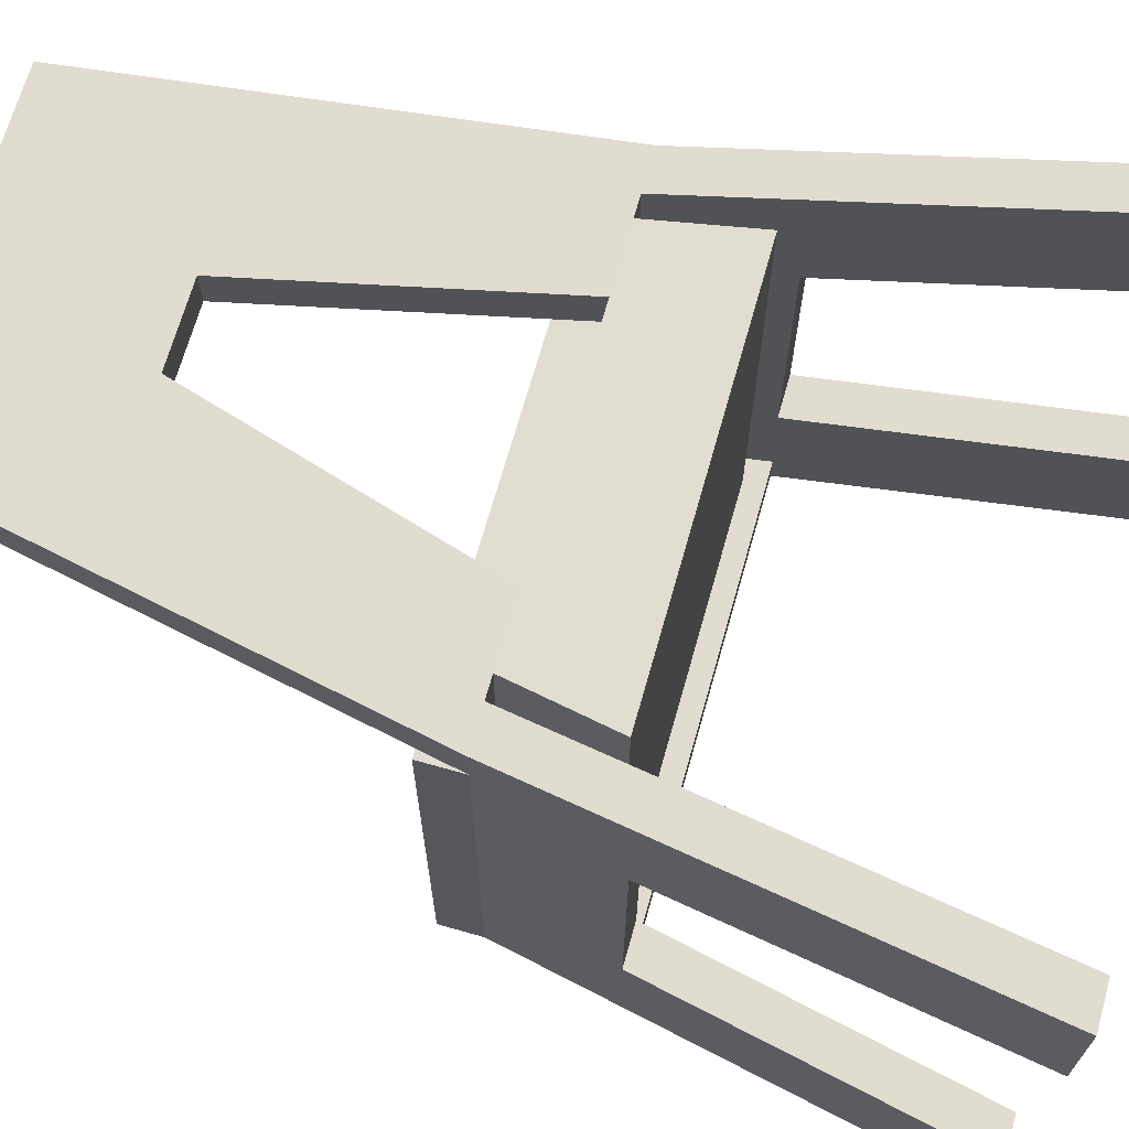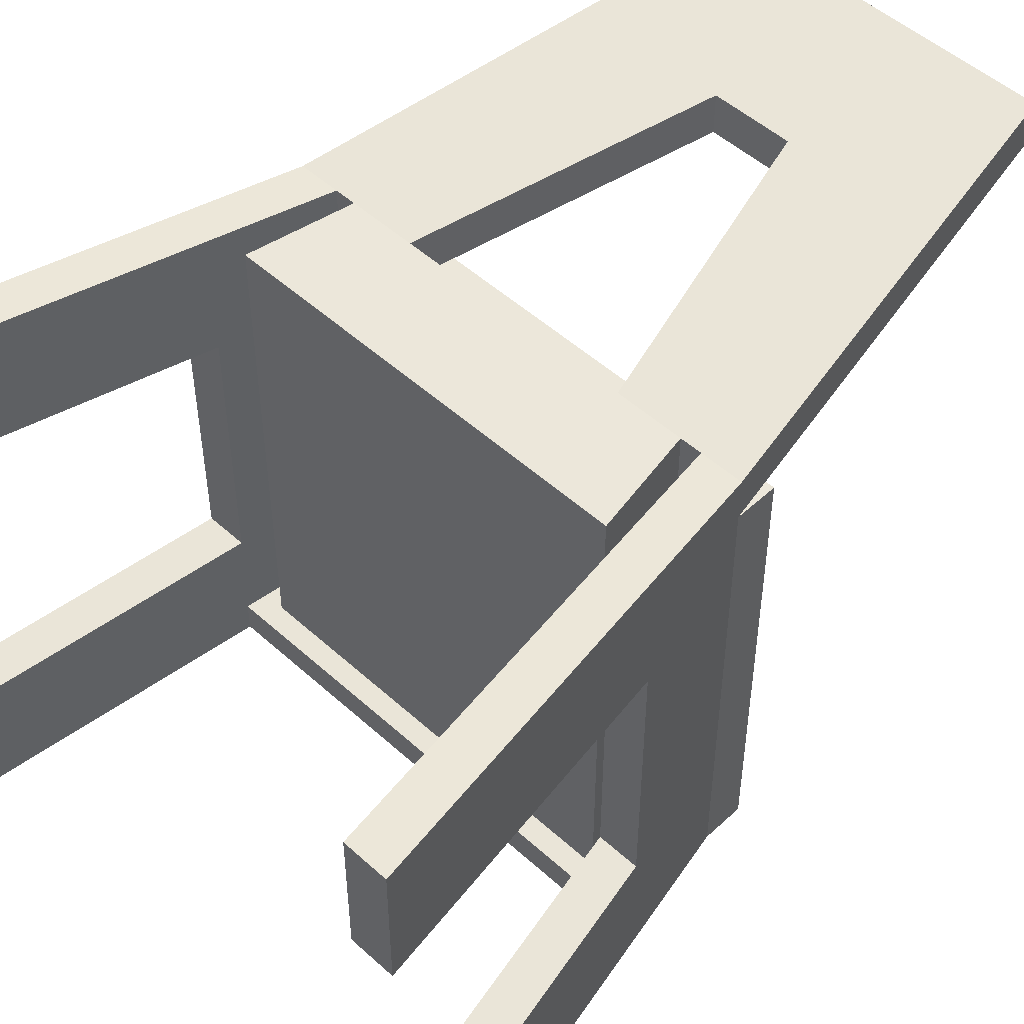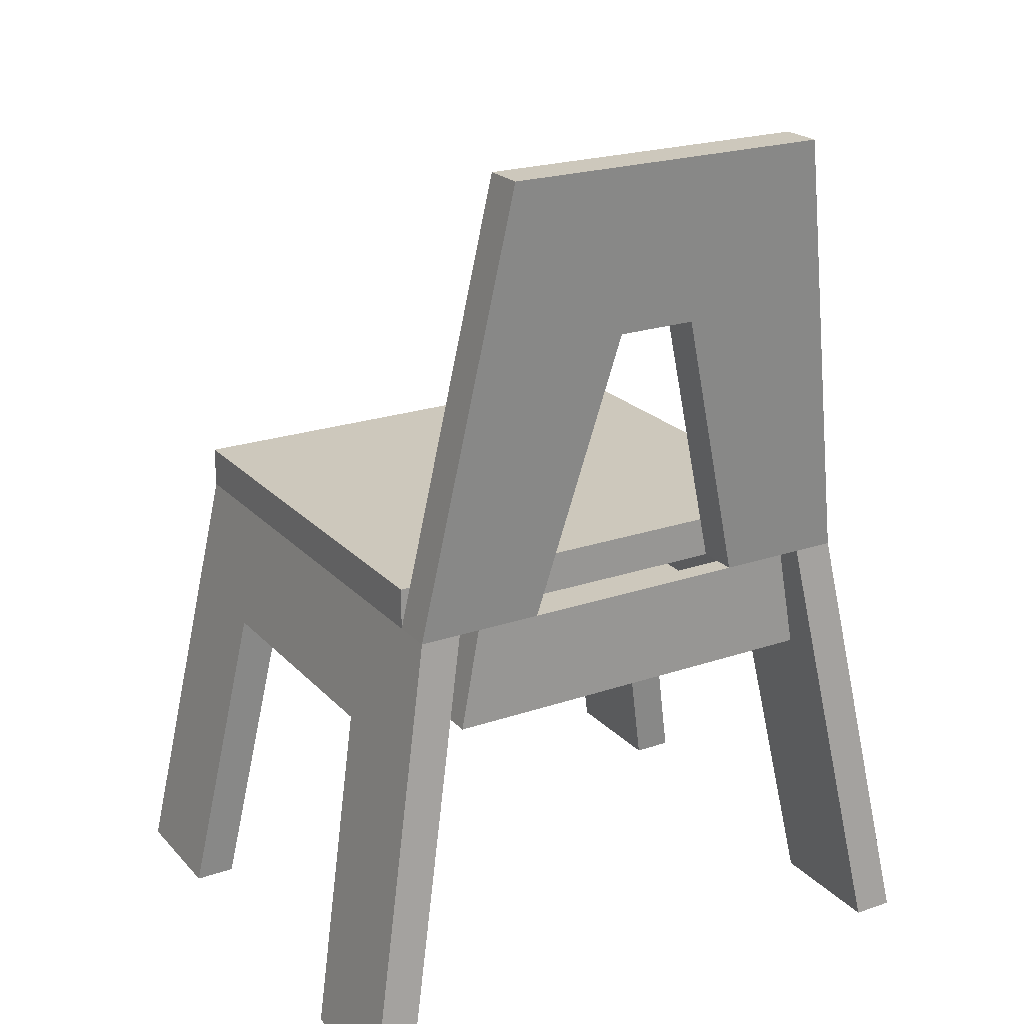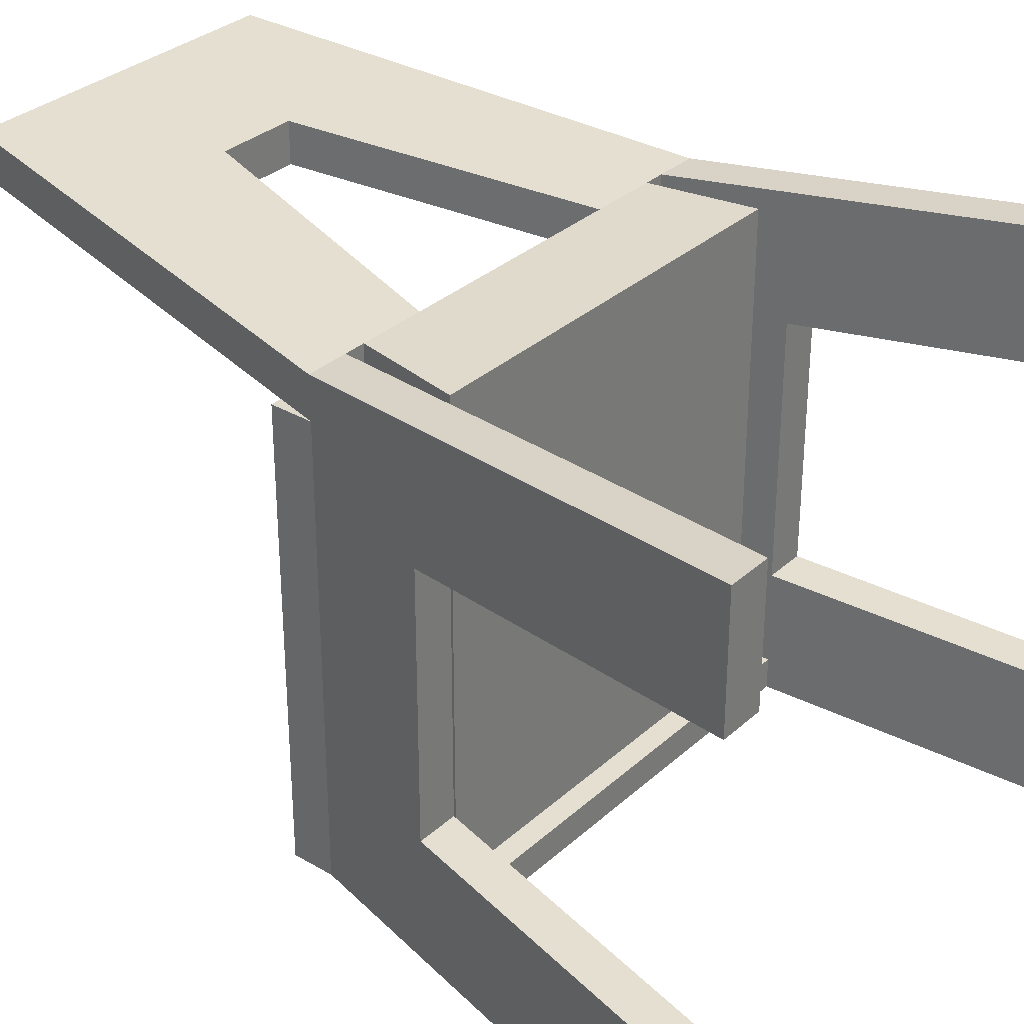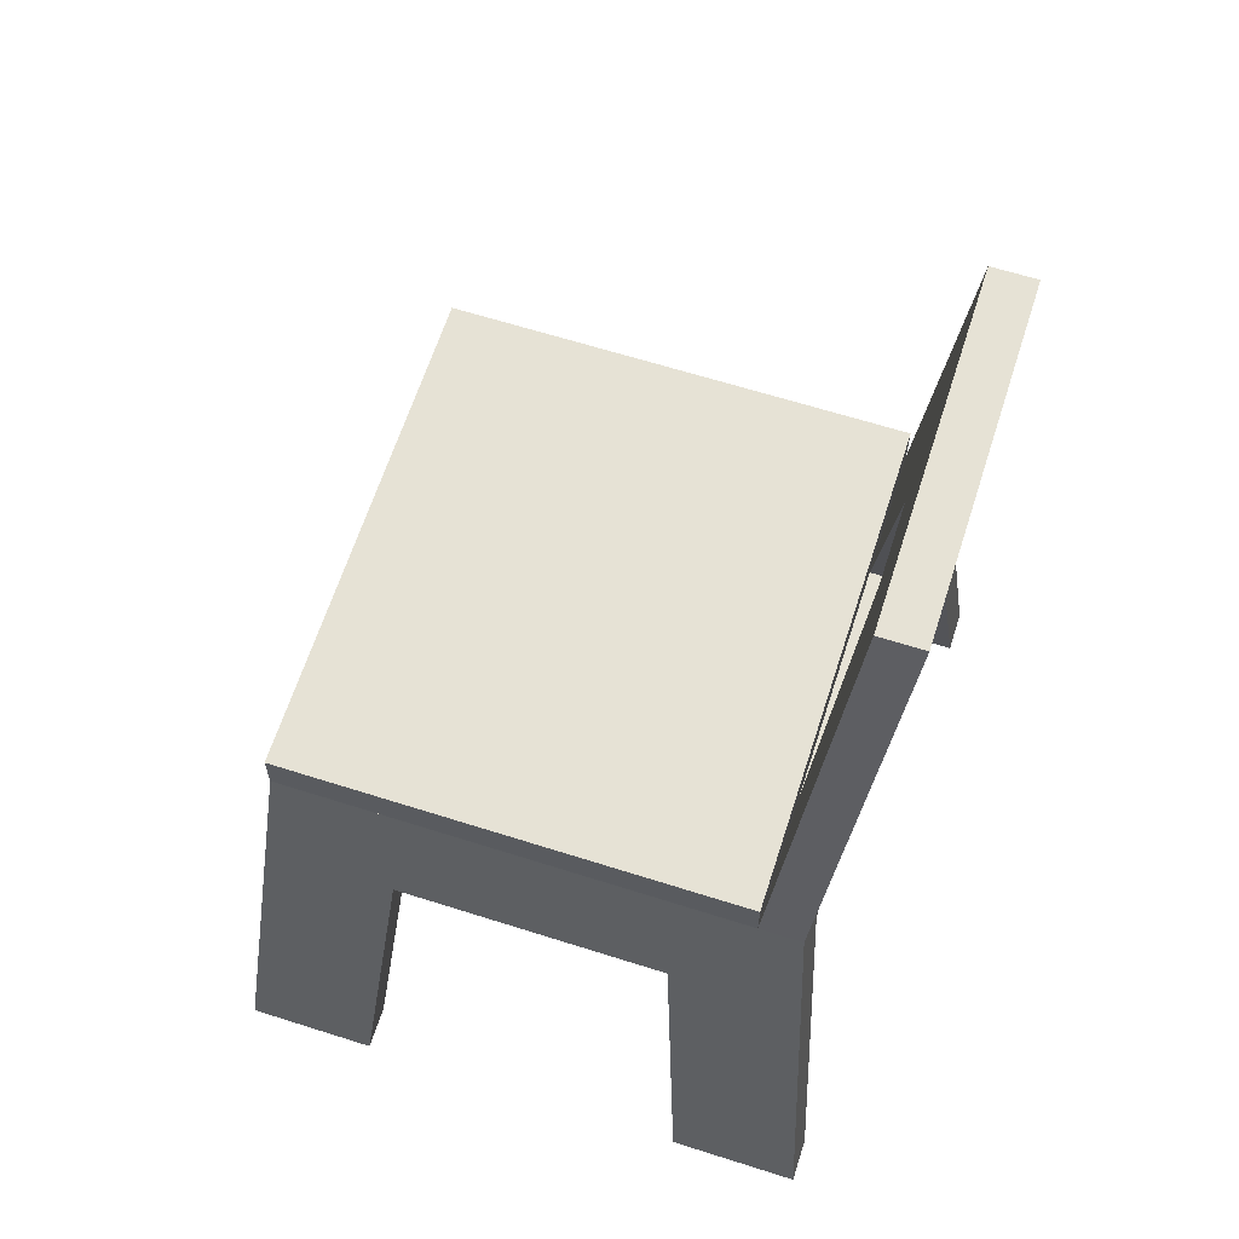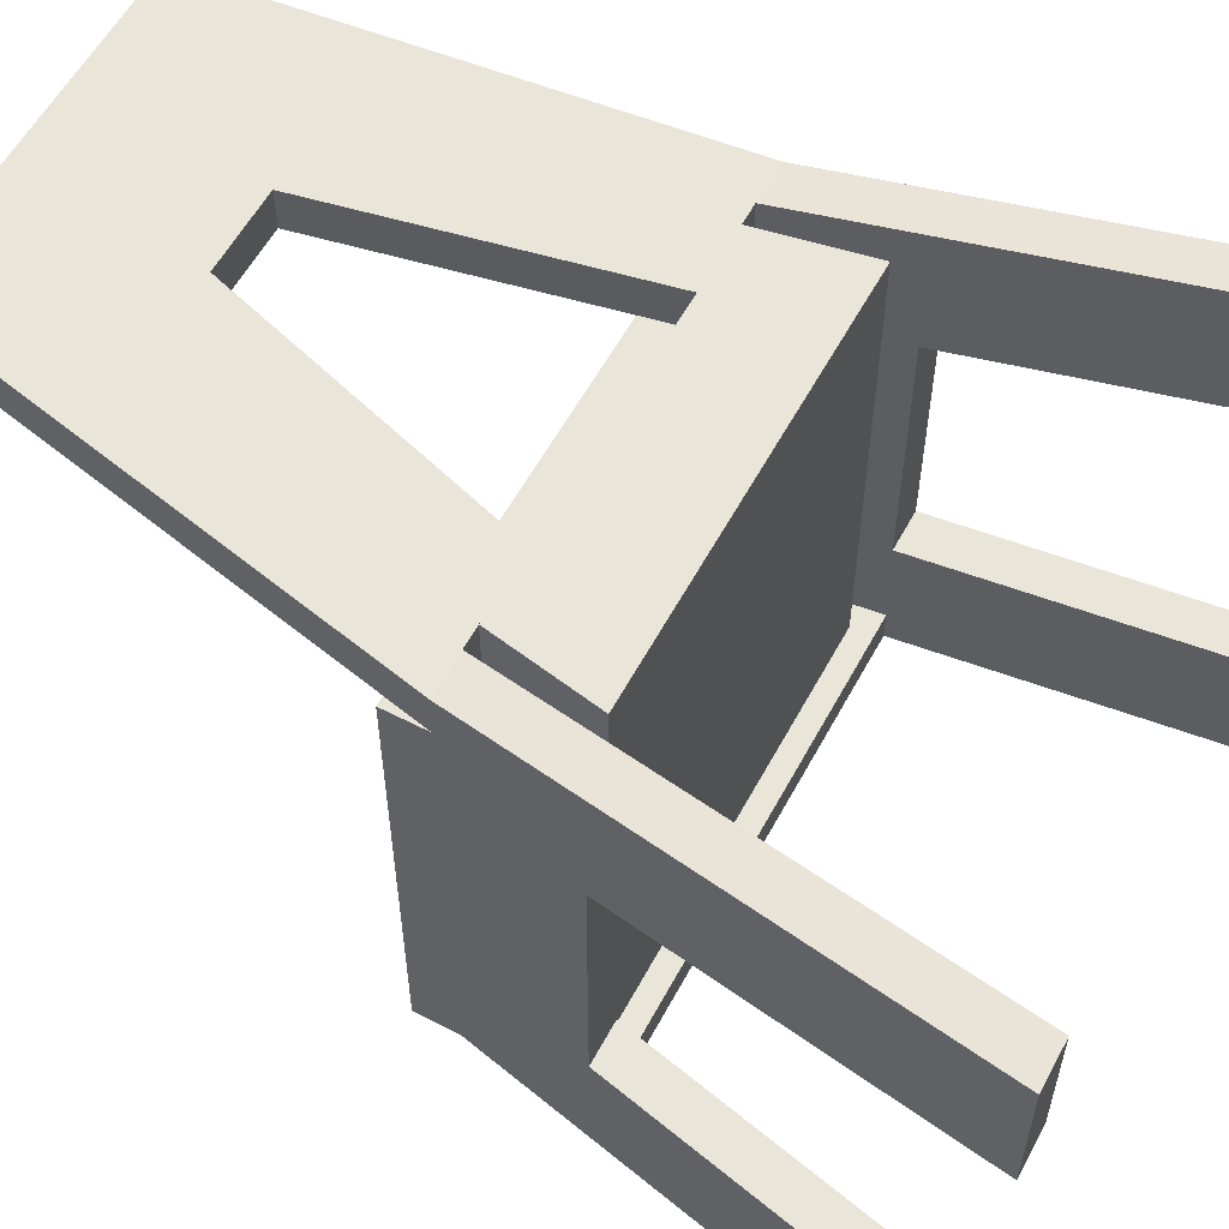
<metadata>
{"format":"obj","ext":"obj","renderer":"f3d","projection":"perspective","resolution":1024,"background":"white","views":[{"elev":68.7,"azim":-74.2,"up":"+Z"},{"elev":50.5,"azim":44.7,"up":"+Z"},{"elev":22.1,"azim":-30.6,"up":"+Y"},{"elev":32.5,"azim":-50.9,"up":"+Z"},{"elev":63.9,"azim":-72.2,"up":"+Y"},{"elev":57.9,"azim":-61.8,"up":"+Z"}]}
</metadata>
<code>
v -0.1958 0.06261 0.1516
v 0.1958 0.06261 -0.2069
v 0.1958 0.06261 0.1516
v -0.1958 0.06261 -0.2069
v 0.1958 0.09576 0.1516
v -0.1958 0.09576 -0.2069
v 0.1958 0.09576 -0.2069
v -0.1958 0.09576 0.1516
v 0.1627 0.06261 -0.2069
v 0.1958 0.06261 0.1848
v 0.1627 0.06261 0.1848
v 0.2139 -0.0352 -0.116
v 0.2621 -0.2959 -0.24
v 0.1807 -0.0352 -0.116
v 0.2621 -0.2959 0.2179
v 0.2621 -0.2959 -0.1401
v 0.2139 -0.0352 0.09392
v 0.229 -0.2959 -0.24
v 0.229 -0.2959 -0.1401
v 0.1807 -0.0352 0.09392
v 0.229 -0.2959 0.2179
v 0.2621 -0.2959 0.118
v 0.229 -0.2959 0.118
v -0.1958 0.06261 0.1848
v -0.1627 0.06261 -0.2069
v -0.2139 -0.0352 -0.116
v -0.1627 0.06261 0.1848
v -0.2621 -0.2959 -0.24
v -0.2621 -0.2959 -0.1401
v -0.2139 -0.0352 0.09392
v -0.1807 -0.0352 -0.116
v -0.2621 -0.2959 0.2179
v -0.229 -0.2959 -0.24
v -0.2621 -0.2959 0.118
v -0.1807 -0.0352 0.09392
v -0.229 -0.2959 -0.1401
v -0.229 -0.2959 0.2179
v -0.229 -0.2959 0.118
v -0.181 -0.03644 -0.191
v -0.181 -0.03644 -0.216
v -0.1627 0.06261 -0.1819
v 0.181 -0.03644 -0.191
v 0.181 -0.03644 -0.216
v -0.05344 0.06261 -0.2069
v -0.05802 0.03785 -0.2091
v -0.05344 0.06261 -0.1819
v -0.05802 0.03785 -0.1842
v 0.05803 0.03785 -0.2091
v 0.05803 0.03785 -0.1842
v 0.1627 0.06261 -0.1819
v 0.05344 0.06261 -0.1819
v 0.05344 0.06261 -0.2069
v -0.1611 -0.01993 -0.1895
v 0.1611 -0.01993 0.1848
v 0.1611 -0.01993 -0.1895
v -0.1611 -0.01993 0.1848
v 0.1458 0.06261 -0.1819
v 0.1412 -0.003424 -0.188
v -0.1458 0.06261 -0.1819
v -0.1412 -0.003424 0.1848
v 0.1458 0.06261 0.1848
v -0.1412 -0.003424 -0.188
v -0.1458 0.06261 0.1848
v 0.1412 -0.003424 0.1848
v 0.1289 0.06261 0.1848
v 0.1289 0.06261 -0.1819
v -0.1412 -0.003424 0.1682
v -0.1289 0.06261 -0.1819
v -0.1289 0.06261 0.1848
v 0.1289 0.06261 0.1682
v 0.1412 -0.003424 0.1682
v -0.1289 0.06261 0.1682
v -0.09286 0.06261 0.1516
v -0.09286 0.06261 0.1848
v -0.03191 0.29 0.1726
v -0.03191 0.29 0.2057
v -0.1326 0.4221 0.1848
v -0.1326 0.4221 0.2179
v 0.03191 0.29 0.1726
v 0.1326 0.4221 0.2179
v 0.03191 0.29 0.2057
v 0.1326 0.4221 0.1848
v 0.09286 0.06261 0.1848
v 0.09286 0.06261 0.1516
g mesh1_mesh1-geometry
f 1 2 3
f 2 1 4
f 2 5 3
f 5 1 3
f 1 6 4
f 6 2 4
f 5 2 7
f 1 5 8
f 6 1 8
f 2 6 7
f 6 5 7
f 5 6 8
g mesh1_mesh1-geometry
f 3 2 1
f 4 1 2
f 3 5 2
f 3 1 5
f 4 6 1
f 4 2 6
f 7 2 5
f 8 5 1
f 8 1 6
f 7 6 2
f 7 5 6
f 8 6 5
g mesh2_mesh2-geometry
f 9 10 2
f 10 9 11
f 12 2 10
f 13 9 2
f 9 14 11
f 11 15 10
f 16 2 12
f 12 10 17
f 9 13 18
f 2 16 13
f 9 19 14
f 11 14 20
f 15 11 21
f 22 10 15
f 14 16 12
f 17 10 22
f 20 12 17
f 13 19 18
f 19 9 18
f 19 13 16
f 16 14 19
f 12 20 14
f 11 20 23
f 11 23 21
f 21 22 15
f 22 20 17
f 20 22 23
f 22 21 23
g mesh2_mesh2-geometry
f 2 10 9
f 11 9 10
f 10 2 12
f 2 9 13
f 11 14 9
f 10 15 11
f 12 2 16
f 17 10 12
f 18 13 9
f 13 16 2
f 14 19 9
f 20 14 11
f 21 11 15
f 15 10 22
f 12 16 14
f 22 10 17
f 17 12 20
f 18 19 13
f 18 9 19
f 16 13 19
f 19 14 16
f 14 20 12
f 23 20 11
f 21 23 11
f 15 22 21
f 17 20 22
f 23 22 20
f 23 21 22
g mesh3_mesh3-geometry
f 4 24 25
f 24 4 26
f 27 25 24
f 4 25 28
f 26 4 29
f 30 24 26
f 27 31 25
f 24 32 27
f 33 28 25
f 28 29 4
f 26 29 31
f 34 24 30
f 30 26 35
f 35 31 27
f 31 36 25
f 32 24 34
f 37 27 32
f 33 36 28
f 33 25 36
f 29 28 36
f 36 31 29
f 31 35 26
f 30 35 34
f 38 35 27
f 32 34 37
f 37 38 27
f 38 34 35
f 38 37 34
g mesh3_mesh3-geometry
f 25 24 4
f 26 4 24
f 24 25 27
f 28 25 4
f 29 4 26
f 26 24 30
f 25 31 27
f 27 32 24
f 25 28 33
f 4 29 28
f 31 29 26
f 30 24 34
f 35 26 30
f 27 31 35
f 25 36 31
f 34 24 32
f 32 27 37
f 28 36 33
f 36 25 33
f 36 28 29
f 29 31 36
f 26 35 31
f 34 35 30
f 27 35 38
f 37 34 32
f 27 38 37
f 35 34 38
f 34 37 38
g mesh4_mesh4-geometry
f 25 39 40
f 39 25 41
f 40 39 25
f 41 25 39
f 42 40 39
f 39 40 42
f 25 43 40
f 40 43 25
f 44 41 25
f 25 41 44
f 41 42 39
f 39 42 41
f 40 42 43
f 43 42 40
f 43 25 45
f 45 25 43
f 41 44 46
f 46 44 41
f 45 25 44
f 44 25 45
f 42 41 47
f 47 41 42
f 42 9 43
f 43 9 42
f 48 43 45
f 45 43 48
f 44 47 46
f 46 47 44
f 47 41 46
f 46 41 47
f 47 44 45
f 45 44 47
f 49 42 47
f 47 42 49
f 9 42 50
f 50 42 9
f 43 48 9
f 9 48 43
f 48 47 45
f 45 47 48
f 42 49 50
f 50 49 42
f 47 48 49
f 49 48 47
f 51 9 50
f 50 9 51
f 9 48 52
f 52 48 9
f 50 49 51
f 51 49 50
f 52 49 48
f 48 49 52
f 9 51 52
f 52 51 9
f 49 52 51
f 51 52 49
g mesh5_mesh5-geometry
f 53 54 55
f 54 53 56
f 55 54 53
f 56 53 54
f 54 57 55
f 55 57 54
f 55 58 53
f 53 58 55
f 59 56 53
f 53 56 59
f 56 60 54
f 54 60 56
f 57 54 61
f 61 54 57
f 58 55 57
f 57 55 58
f 62 53 58
f 58 53 62
f 56 59 63
f 63 59 56
f 53 62 59
f 59 62 53
f 60 56 63
f 63 56 60
f 64 54 60
f 60 54 64
f 54 64 61
f 61 64 54
f 65 57 61
f 61 57 65
f 58 57 66
f 66 57 58
f 58 67 62
f 62 67 58
f 68 63 59
f 59 63 68
f 59 62 68
f 68 62 59
f 60 63 69
f 69 63 60
f 65 60 64
f 64 60 65
f 67 64 60
f 60 64 67
f 61 64 65
f 65 64 61
f 57 65 70
f 70 65 57
f 66 57 70
f 70 57 66
f 66 71 58
f 58 71 66
f 67 58 71
f 71 58 67
f 67 68 62
f 62 68 67
f 72 63 68
f 68 63 72
f 72 69 63
f 63 69 72
f 60 65 69
f 69 65 60
f 64 67 71
f 71 67 64
f 70 65 72
f 72 65 70
f 71 66 70
f 70 66 71
f 72 71 67
f 67 71 72
f 68 67 72
f 72 67 68
f 72 65 69
f 69 65 72
f 71 72 70
f 70 72 71
g mesh6_mesh6-geometry
f 24 73 74
f 73 24 1
f 74 73 24
f 1 24 73
f 75 74 73
f 73 74 75
f 76 24 74
f 74 24 76
f 24 77 1
f 1 77 24
f 77 73 1
f 1 73 77
f 74 75 76
f 76 75 74
f 73 77 75
f 75 77 73
f 24 76 78
f 78 76 24
f 77 24 78
f 78 24 77
f 79 76 75
f 75 76 79
f 75 77 79
f 79 77 75
f 78 76 80
f 80 76 78
f 80 77 78
f 78 77 80
f 76 79 81
f 81 79 76
f 82 79 77
f 77 79 82
f 81 80 76
f 76 80 81
f 77 80 82
f 82 80 77
f 79 83 81
f 81 83 79
f 3 79 82
f 82 79 3
f 83 80 81
f 81 80 83
f 10 82 80
f 80 82 10
f 83 79 84
f 84 79 83
f 79 3 84
f 84 3 79
f 82 10 3
f 3 10 82
f 80 83 10
f 10 83 80
f 3 83 84
f 84 83 3
f 83 3 10
f 10 3 83
g mesh7_mesh7-geometry
l 10 3
l 10 83
l 80 10
l 3 84
l 82 3
l 84 83
l 81 83
l 80 78
l 82 80
l 79 84
l 77 82
l 76 81
l 79 81
l 77 78
l 78 24
l 79 75
l 77 1
l 76 74
l 75 76
l 1 24
l 74 24
l 75 73
l 73 1
l 73 74

</code>
